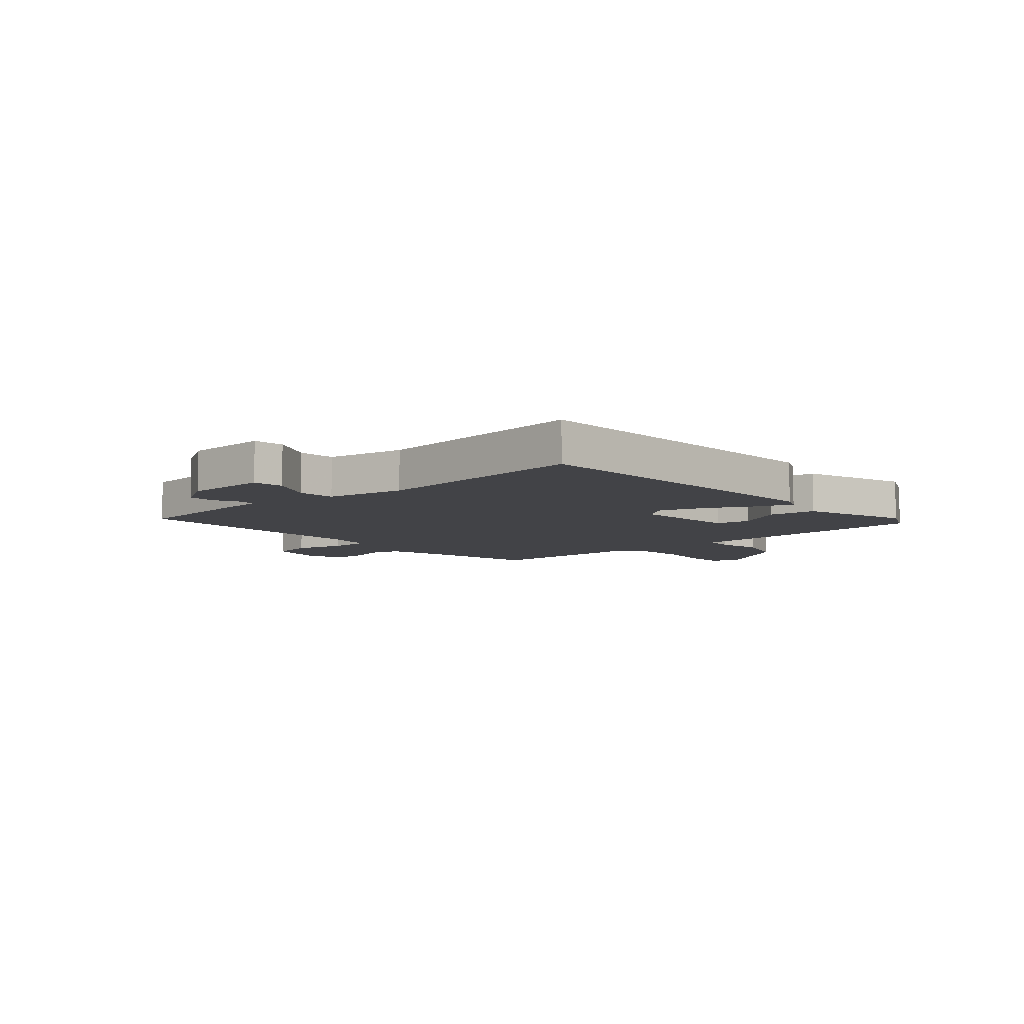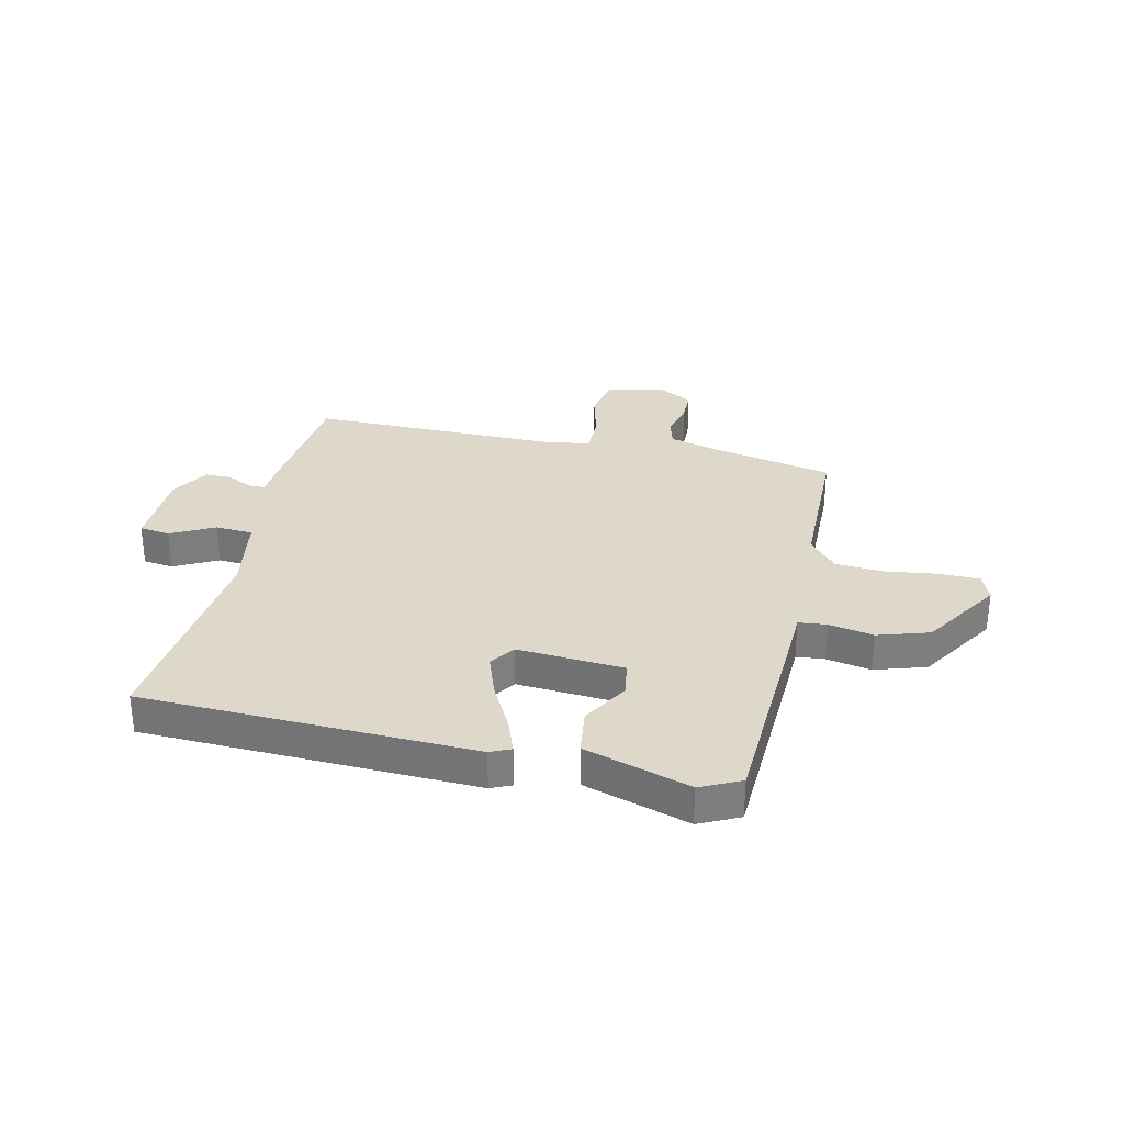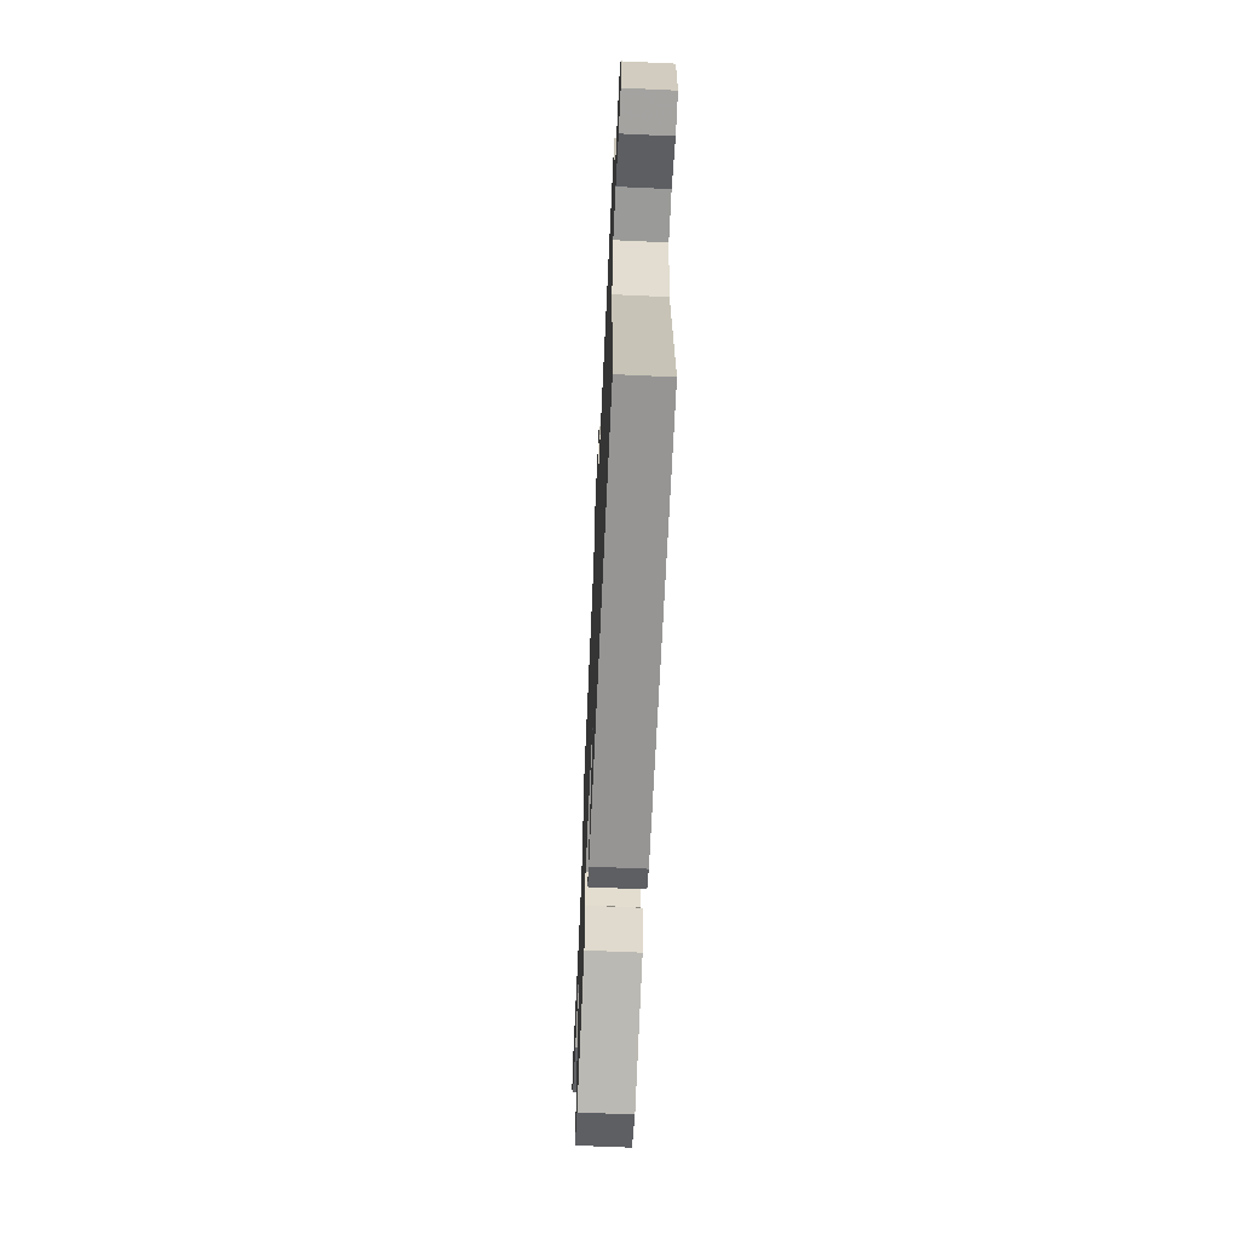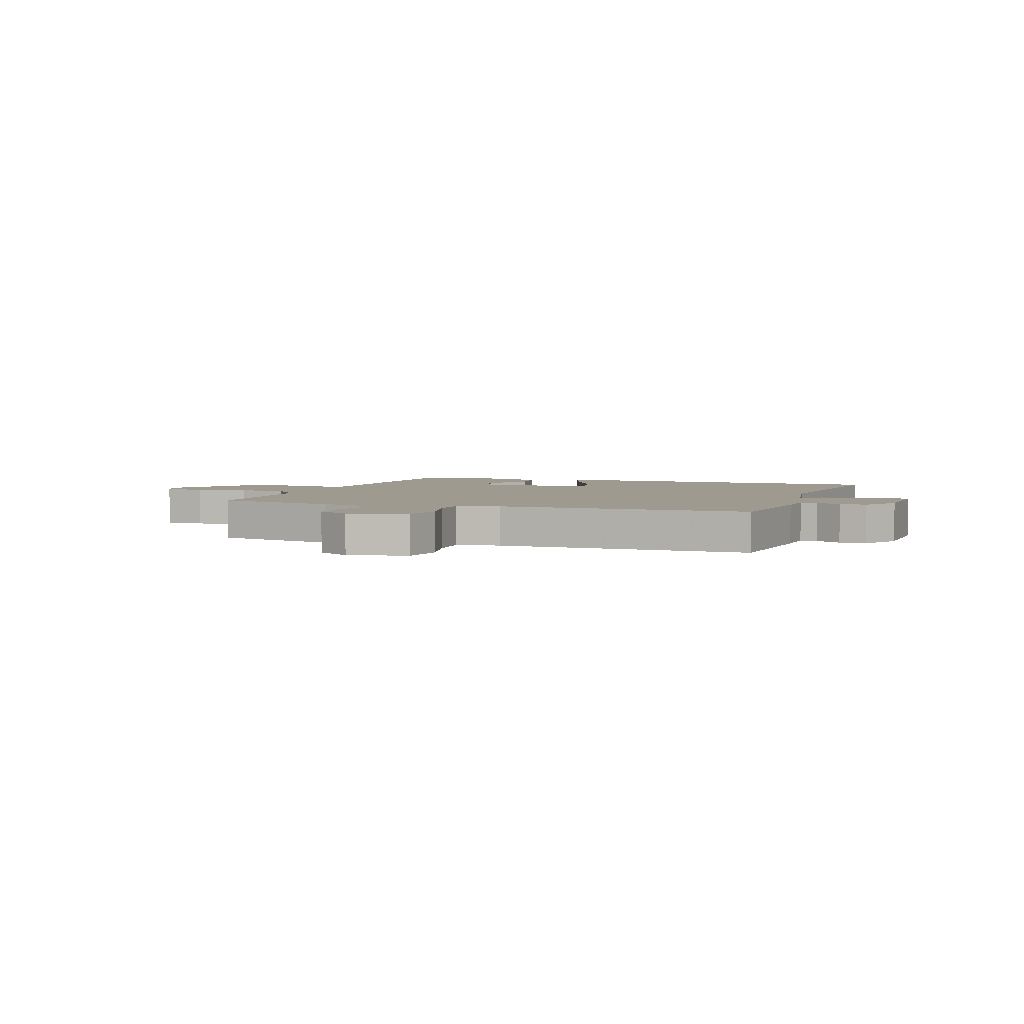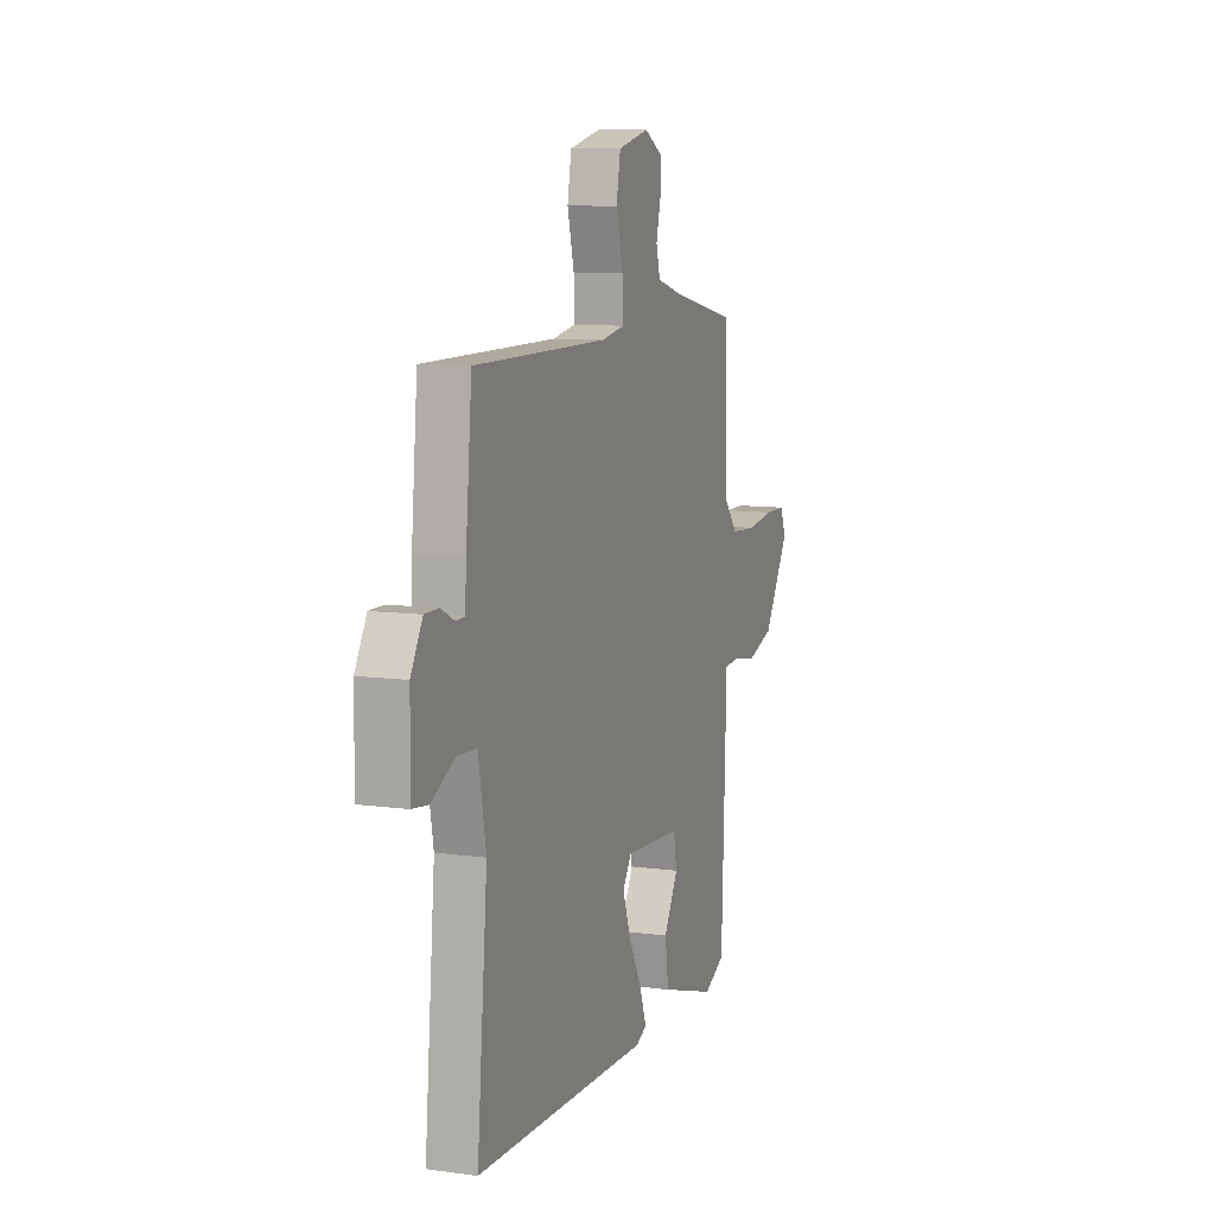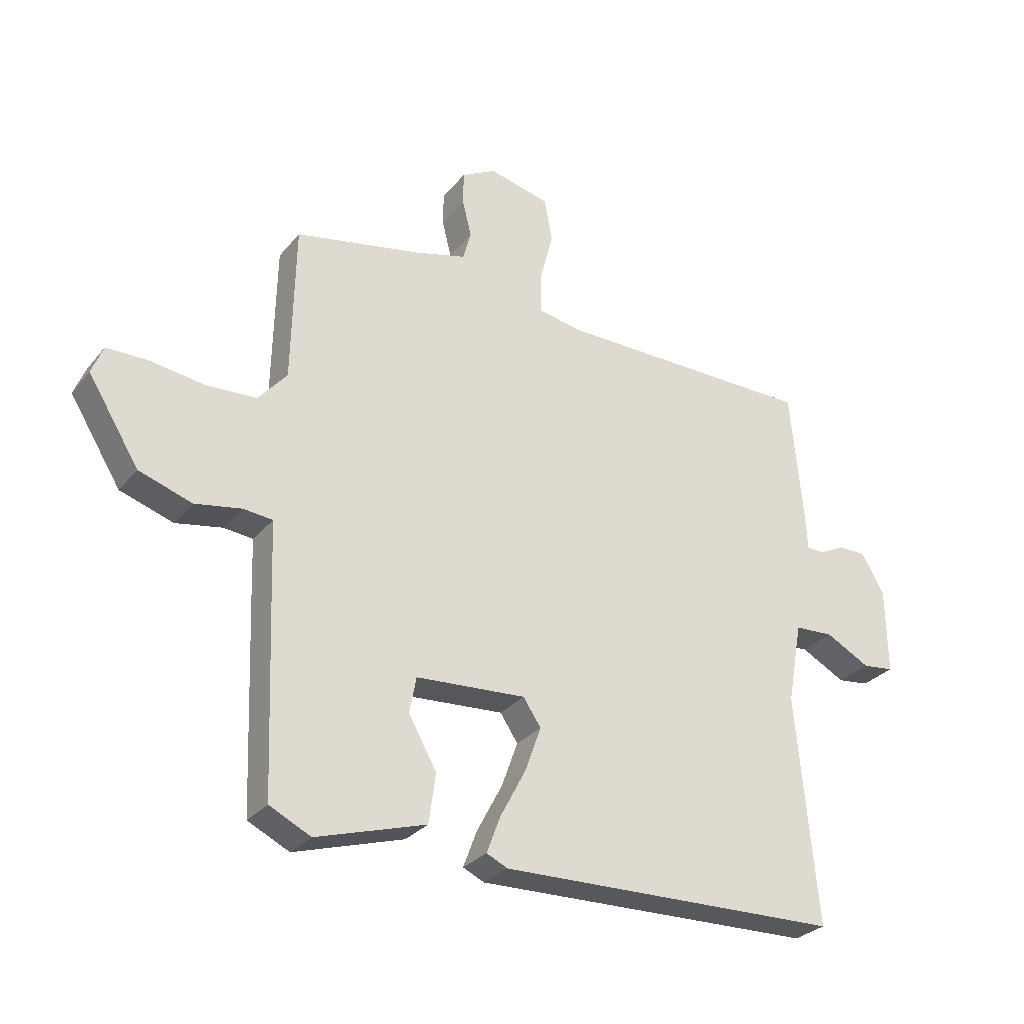
<metadata>
{"format":"obj","ext":"obj","renderer":"f3d","projection":"perspective","resolution":1024,"background":"white","views":[{"elev":-7.5,"azim":132.2,"up":"+Y"},{"elev":31.0,"azim":-167.0,"up":"+Y"},{"elev":-65.8,"azim":87.3,"up":"+Z"},{"elev":3.6,"azim":19.9,"up":"+Y"},{"elev":9.4,"azim":109.8,"up":"+Z"},{"elev":-29.2,"azim":-31.4,"up":"+Z"}]}
</metadata>
<code>
v -0.5 0.07 0.5
v -0.277 0.07 0.546
v -0.189 0.07 0.57
v -0.175 0.07 0.622
v -0.191 0.07 0.686
v -0.19 0.07 0.744
v -0.13 0.07 0.777
v -0.023 0.07 0.752
v -0.009 0.07 0.676
v -0.032 0.07 0.586
v -0.033 0.07 0.515
v 0.045 0.07 0.501
v 0.5 0.07 0.5
v 0.521 0.07 0.276
v 0.525 0.07 0.205
v 0.555 0.07 0.204
v 0.601 0.07 0.227
v 0.649 0.07 0.227
v 0.689 0.07 0.158
v 0.691 0.07 0.008
v 0.636 0.07 0.001
v 0.558 0.07 0.042
v 0.49 0.07 0.038
v 0.464 0.07 -0.104
v 0.5 0.07 -0.5
v -0.099 0.07 -0.518
v -0.136 0.07 -0.501
v -0.112 0.07 -0.437
v -0.067 0.07 -0.352
v -0.039 0.07 -0.274
v -0.07 0.07 -0.228
v -0.262 0.07 -0.241
v -0.274 0.07 -0.304
v -0.225 0.07 -0.39
v -0.237 0.07 -0.476
v -0.428 0.07 -0.535
v -0.5 0.07 -0.5
v -0.514 0.07 -0.132
v -0.517 0.07 -0.04
v -0.568 0.07 -0.035
v -0.649 0.07 -0.05
v -0.742 0.07 -0.02
v -0.831 0.07 0.123
v -0.811 0.07 0.173
v -0.739 0.07 0.174
v -0.644 0.07 0.161
v -0.556 0.07 0.166
v -0.506 0.07 0.225
v -0.5 0 0.5
v -0.277 0 0.546
v -0.189 0 0.57
v -0.175 0 0.622
v -0.191 0 0.686
v -0.19 0 0.744
v -0.13 0 0.777
v -0.023 0 0.752
v -0.009 0 0.676
v -0.032 0 0.586
v -0.033 0 0.515
v 0.045 0 0.501
v 0.5 0 0.5
v 0.521 0 0.276
v 0.525 0 0.205
v 0.555 0 0.204
v 0.601 0 0.227
v 0.649 0 0.227
v 0.689 0 0.158
v 0.691 0 0.008
v 0.636 0 0.001
v 0.558 0 0.042
v 0.49 0 0.038
v 0.464 0 -0.104
v 0.5 0 -0.5
v -0.099 0 -0.518
v -0.136 0 -0.501
v -0.112 0 -0.437
v -0.067 0 -0.352
v -0.039 0 -0.274
v -0.07 0 -0.228
v -0.262 0 -0.241
v -0.274 0 -0.304
v -0.225 0 -0.39
v -0.237 0 -0.476
v -0.428 0 -0.535
v -0.5 0 -0.5
v -0.514 0 -0.132
v -0.517 0 -0.04
v -0.568 0 -0.035
v -0.649 0 -0.05
v -0.742 0 -0.02
v -0.831 0 0.123
v -0.811 0 0.173
v -0.739 0 0.174
v -0.644 0 0.161
v -0.556 0 0.166
v -0.506 0 0.225
f 44 45 46
f 43 44 46
f 42 43 46
f 41 42 46
f 40 41 46
f 39 40 46 47
f 37 38 39
f 36 37 39
f 35 36 39
f 34 35 39
f 33 34 39
f 39 47 48
f 33 39 48
f 32 33 48
f 27 28 29
f 26 27 29
f 25 26 29
f 24 25 29
f 23 24 29 30
f 20 21 22
f 19 20 22
f 18 19 22
f 17 18 22
f 16 17 22
f 15 16 22 23
f 23 30 31
f 15 23 31
f 14 15 31
f 13 14 31
f 12 13 31
f 8 9 10
f 7 8 10
f 6 7 10
f 5 6 10
f 4 5 10
f 3 4 10 11
f 2 3 11
f 31 32 48
f 12 31 48
f 11 12 48
f 2 11 48
f 1 2 48
f 94 93 92
f 94 92 91
f 94 91 90
f 94 90 89
f 94 89 88
f 95 94 88 87
f 87 86 85
f 87 85 84
f 87 84 83
f 87 83 82
f 87 82 81
f 96 95 87
f 96 87 81
f 96 81 80
f 77 76 75
f 77 75 74
f 77 74 73
f 77 73 72
f 78 77 72 71
f 70 69 68
f 70 68 67
f 70 67 66
f 70 66 65
f 70 65 64
f 71 70 64 63
f 79 78 71
f 79 71 63
f 79 63 62
f 79 62 61
f 79 61 60
f 58 57 56
f 58 56 55
f 58 55 54
f 58 54 53
f 58 53 52
f 59 58 52 51
f 59 51 50
f 96 80 79
f 96 79 60
f 96 60 59
f 96 59 50
f 96 50 49
f 1 49 50 2
f 2 50 51 3
f 3 51 52 4
f 4 52 53 5
f 5 53 54 6
f 6 54 55 7
f 7 55 56 8
f 8 56 57 9
f 9 57 58 10
f 10 58 59 11
f 11 59 60 12
f 12 60 61 13
f 13 61 62 14
f 14 62 63 15
f 15 63 64 16
f 16 64 65 17
f 17 65 66 18
f 18 66 67 19
f 19 67 68 20
f 20 68 69 21
f 21 69 70 22
f 22 70 71 23
f 23 71 72 24
f 24 72 73 25
f 25 73 74 26
f 26 74 75 27
f 27 75 76 28
f 28 76 77 29
f 29 77 78 30
f 30 78 79 31
f 31 79 80 32
f 32 80 81 33
f 33 81 82 34
f 34 82 83 35
f 35 83 84 36
f 36 84 85 37
f 37 85 86 38
f 38 86 87 39
f 39 87 88 40
f 40 88 89 41
f 41 89 90 42
f 42 90 91 43
f 43 91 92 44
f 44 92 93 45
f 45 93 94 46
f 46 94 95 47
f 47 95 96 48
f 48 96 49 1

</code>
